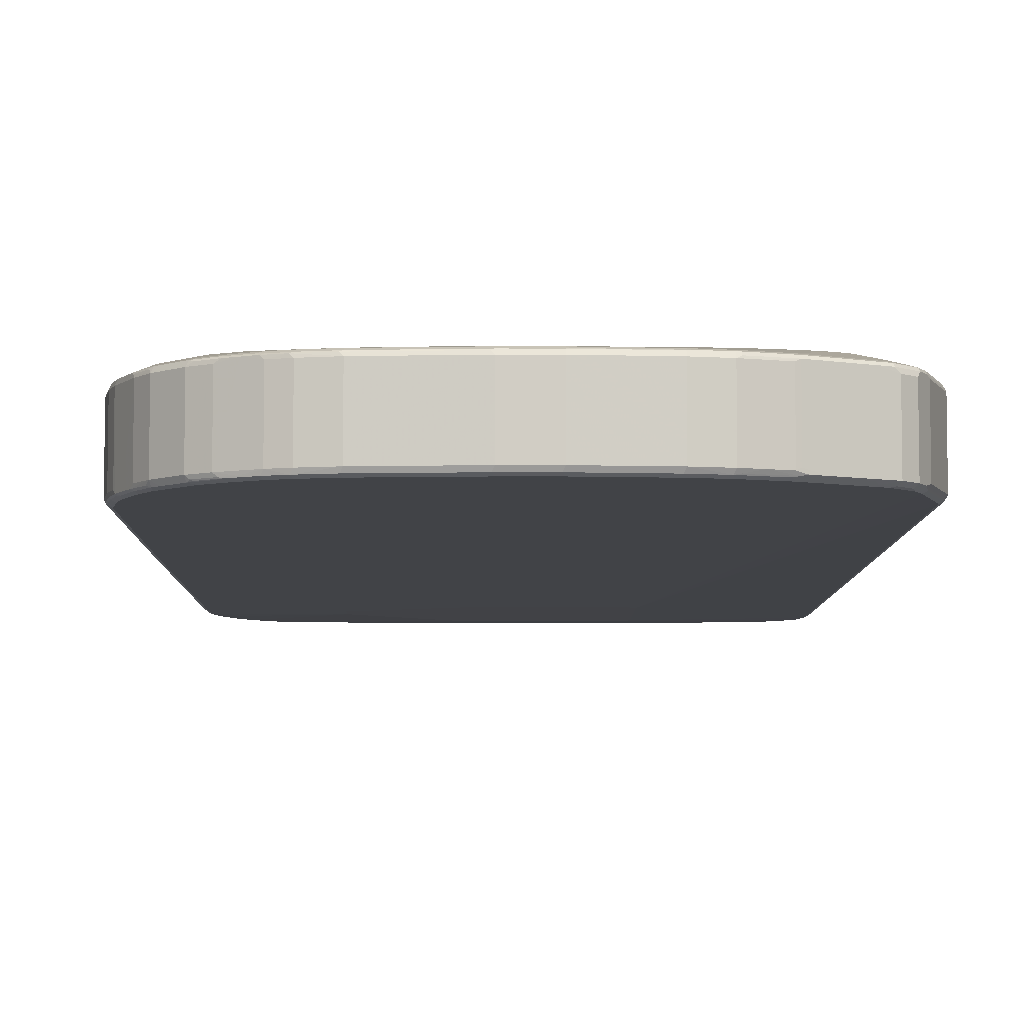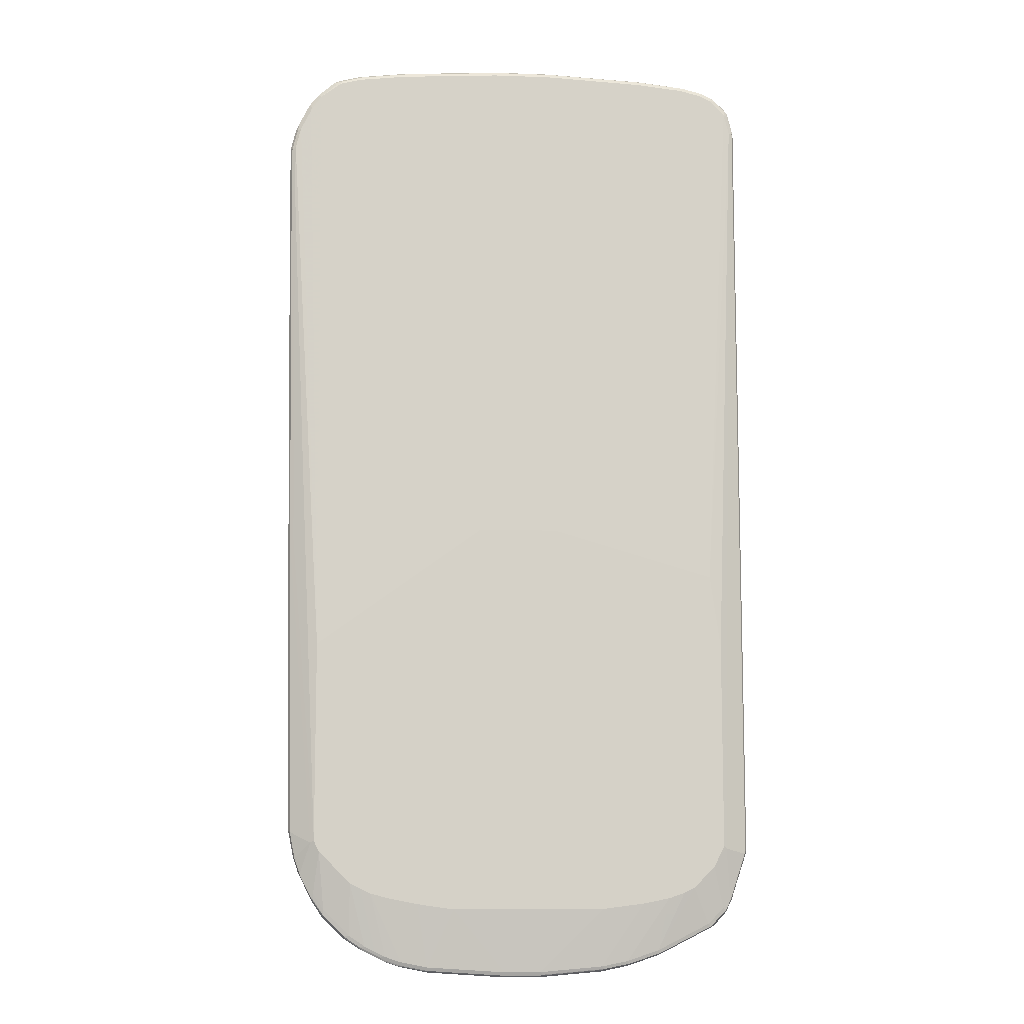
<metadata>
{"format":"obj","ext":"obj","renderer":"f3d","projection":"perspective","resolution":1024,"background":"white","views":[{"elev":-6.6,"azim":179.8,"up":"+Y"},{"elev":-9.5,"azim":174.7,"up":"+Z"}]}
</metadata>
<code>
v 0.461 0.0501 0.7415
v 0.4576 0.05679 0.7382
v 0.4476 0.05679 0.7783
v 0.4509 0.0501 0.7816
v 0.461 -0.06013 0.7415
v 0.461 0.0501 0.6512
v 0.4509 0.06013 0.7415
v 0.4576 0.05679 0.648
v 0.4409 0.06013 0.7816
v 0.4292 0.05845 0.8101
v 0.4459 0.05511 0.7866
v 0.4442 0.05344 0.7949
v 0.4509 -0.06013 0.7816
v 0.4459 -0.06763 0.7866
v 0.4559 -0.06763 0.7466
v 0.4576 -0.0668 0.7415
v 0.4585 -0.06514 0.6464
v 0.461 -0.06013 0.6512
v 0.4509 0.0501 -0.07003
v 0.4476 0.05679 -0.07346
v 0.4509 0.06013 0.6512
v 0.3908 0.08017 -0.2805
v 0.4208 0.06013 0.8216
v 0.4192 0.05845 0.8301
v 0.4259 0.05511 0.8267
v 0.4242 0.05344 0.835
v 0.4476 -0.06346 0.7882
v 0.4259 -0.06763 0.8267
v 0.4409 -0.07014 0.7816
v 0.4509 -0.07014 0.7415
v 0.4509 -0.07014 0.6512
v 0.4576 -0.0668 0.6512
v 0.4485 -0.06514 -0.07509
v 0.4509 -0.06013 -0.07003
v 0.4409 0.0501 -0.6413
v 0.4375 0.05679 -0.6446
v 0.3975 0.07683 -0.6646
v 0.3908 0.08017 -0.6614
v 0.4409 0.06013 -0.07003
v 0.07012 0.08017 -0.05
v 0.3607 0.06013 0.8817
v 0.4008 0.06013 0.8518
v 0.4059 0.05511 0.8568
v 0.4242 -0.05679 0.835
v 0.4075 0.04676 0.8585
v 0.4275 -0.06346 0.8283
v 0.4208 -0.07014 0.8216
v 0.4059 -0.06763 0.8568
v 0.2405 -0.08017 0.6213
v 0.2405 -0.08017 0.5711
v 0.4409 -0.07014 -0.07003
v 0.4476 -0.0668 -0.07003
v 0.4384 -0.06514 -0.6464
v 0.4409 -0.06013 -0.6413
v 0.4309 0.0501 -0.6915
v 0.4275 0.05679 -0.6947
v 0.4175 0.05679 -0.7249
v 0.3808 0.08017 -0.6814
v -0.08014 0.08017 -0.05
v 0.04007 0.06013 0.9119
v 0.2305 0.06013 0.9018
v 0.3207 0.06013 0.8919
v 0.3574 0.05679 0.8884
v 0.3691 0.05845 0.8801
v 0.3741 0.05344 0.8852
v 0.4075 -0.06346 0.8585
v 0.4008 -0.07014 0.8518
v 0.3658 -0.06763 0.8868
v 0.08014 -0.08017 0.7415
v 0.07012 -0.08017 0.5011
v 0.2505 -0.07014 -0.8817
v 0.2706 -0.07014 -0.8718
v 0.2906 -0.07014 -0.8617
v 0.3207 -0.07014 -0.8417
v 0.3307 -0.07014 -0.8317
v 0.3707 -0.07014 -0.7917
v 0.3908 -0.07014 -0.7615
v 0.4108 -0.07014 -0.7215
v 0.4208 -0.07014 -0.6915
v 0.4309 -0.07014 -0.6413
v 0.4375 -0.0668 -0.6413
v 0.4275 -0.0668 -0.6915
v 0.4284 -0.06514 -0.6964
v 0.4309 -0.06013 -0.6915
v 0.4208 0.0501 -0.7215
v 0.4159 0.05511 -0.729
v 0.3975 0.05679 -0.765
v 0.3707 0.08017 -0.6915
v 0.3908 0.06013 -0.7615
v 0.3707 0.06013 -0.7917
v -0.3908 0.08017 -0.1402
v -0.3908 0.06013 0.8817
v -0.3507 0.06013 0.8919
v -0.2606 0.06013 0.9018
v -0.07012 0.06013 0.9119
v 0.03673 0.05679 0.9186
v 0.2271 0.05679 0.9085
v 0.3173 0.05679 0.8985
v 0.3658 0.05511 0.8868
v 0.3607 0.0501 0.8919
v 0.3741 -0.05679 0.8852
v 0.3674 -0.06346 0.8884
v 0.3607 -0.07014 0.8817
v 0.3607 -0.06013 0.8919
v 0.3256 -0.06763 0.8969
v 0.3207 -0.07014 0.8919
v 0.2305 -0.07014 0.9018
v 0.04007 -0.07014 0.9119
v -0.1703 -0.08017 0.7415
v -0.1703 -0.08017 0.5011
v 0.02004 -0.07014 -0.9119
v 0.1703 -0.07014 -0.9018
v 0.2204 -0.07014 -0.8919
v 0.2539 -0.0668 -0.8884
v 0.2739 -0.0668 -0.8785
v 0.2939 -0.0668 -0.8684
v 0.3019 -0.06763 -0.8617
v 0.3319 -0.06763 -0.8417
v 0.342 -0.06763 -0.8317
v 0.362 -0.06763 -0.8117
v 0.372 -0.06763 -0.8016
v 0.392 -0.06763 -0.7716
v 0.4121 -0.06763 -0.7316
v 0.4175 -0.0668 -0.7215
v 0.4184 -0.06514 -0.7265
v 0.4208 -0.06013 -0.7215
v 0.3941 0.0501 -0.7749
v 0.3958 0.05511 -0.7691
v 0.3774 0.05679 -0.7949
v 0.3908 0.05762 -0.7729
v 0.3307 0.08017 -0.7316
v 0.3707 0.05762 -0.8029
v 0.3607 0.05762 -0.813
v 0.3307 0.06013 -0.8317
v -0.4108 0.08017 -0.2805
v -0.4509 0.06013 0.8016
v -0.4409 0.06013 0.8417
v -0.4309 0.06013 0.8518
v -0.4108 0.06013 0.8718
v -0.3941 0.05679 0.8884
v -0.3541 0.05679 0.8985
v -0.2639 0.05679 0.9085
v -0.07346 0.05679 0.9186
v 0.04007 0.0501 0.922
v 0.2305 0.0501 0.9119
v 0.3207 0.0501 0.9018
v 0.3207 -0.06013 0.9018
v 0.3273 -0.06346 0.8985
v 0.3207 -0.0668 0.8985
v 0.2355 -0.06763 0.9068
v 0.04503 -0.06763 0.9169
v -0.07012 -0.07014 0.9119
v -0.1803 -0.08017 0.7316
v -0.2606 -0.07014 0.9018
v -0.3507 -0.07014 0.8919
v -0.3908 -0.07014 0.8817
v -0.4108 -0.07014 0.8718
v -0.1803 -0.08017 0.511
v -0.3808 -0.07014 -0.8216
v -0.3607 -0.07014 -0.8317
v -0.2806 -0.07014 -0.8718
v -0.2204 -0.07014 -0.8919
v -0.1703 -0.07014 -0.9018
v -0.05009 -0.07014 -0.9119
v 0.02337 -0.0668 -0.9186
v 0.1736 -0.0668 -0.9085
v 0.2237 -0.0668 -0.8985
v 0.2505 -0.06013 -0.8919
v 0.2781 -0.06514 -0.8769
v 0.2981 -0.06514 -0.8668
v 0.324 -0.0668 -0.8484
v 0.3281 -0.06514 -0.8467
v 0.334 -0.06013 -0.8451
v 0.3741 -0.06013 -0.805
v 0.3782 -0.06514 -0.7965
v 0.3983 -0.06514 -0.7666
v 0.4084 -0.06514 -0.7466
v 0.3941 -0.06013 -0.7749
v 0.3741 0.0501 -0.805
v 0.3758 0.05511 -0.7991
v 0.3207 0.08017 -0.7415
v 0.3407 0.05762 -0.833
v 0.3207 0.06013 -0.8417
v -0.4108 0.08017 -0.6713
v -0.4159 0.07766 -0.6763
v -0.4576 0.05679 0.8016
v -0.4559 0.05762 -0.6864
v -0.4476 0.05679 0.8417
v -0.4421 0.05762 0.8518
v -0.4221 0.05762 0.8718
v -0.4142 0.05679 0.8785
v -0.4184 0.05511 0.8769
v -0.3908 0.0501 0.8919
v -0.3507 0.0501 0.9018
v -0.2606 0.0501 0.9119
v -0.07012 0.0501 0.922
v 0.04007 -0.06013 0.922
v 0.2305 -0.06013 0.9119
v 0.2305 -0.0668 0.9085
v 0.04007 -0.0668 0.9186
v -0.07012 -0.0668 0.9186
v -0.4309 -0.07014 0.8518
v -0.4409 -0.07014 0.8417
v -0.4509 -0.07014 0.8016
v -0.2606 -0.0668 0.9085
v -0.3507 -0.0668 0.8985
v -0.3908 -0.0668 0.8884
v -0.4008 -0.06763 0.883
v -0.4208 -0.06763 0.8731
v -0.4509 -0.07014 -0.6814
v -0.4409 -0.07014 -0.7115
v -0.4208 -0.07014 -0.7716
v -0.4108 -0.07014 -0.7917
v -0.3908 -0.07014 -0.8117
v -0.3892 -0.06848 -0.82
v -0.3691 -0.06848 -0.8301
v -0.2772 -0.0668 -0.8785
v -0.2889 -0.06848 -0.8702
v -0.2171 -0.0668 -0.8985
v -0.167 -0.0668 -0.9085
v -0.04675 -0.0668 -0.9186
v 0.02004 -0.06013 -0.922
v 0.1703 -0.06013 -0.9119
v 0.2204 -0.06013 -0.9018
v 0.2505 0.0501 -0.8919
v 0.2755 0.05511 -0.8794
v 0.304 -0.06013 -0.8651
v 0.334 0.0501 -0.8451
v 0.3006 0.08017 -0.7516
v 0.2906 0.06013 -0.8617
v 0.3307 0.05762 -0.8429
v -0.4008 0.08017 -0.6915
v -0.4208 0.06013 -0.7716
v -0.4259 0.05762 -0.7765
v -0.4359 0.05762 -0.7466
v -0.4585 0.05511 0.8067
v -0.4576 0.05679 -0.6814
v -0.4476 0.05344 -0.7182
v -0.4576 0.05344 -0.6881
v -0.461 0.0501 -0.6814
v -0.4485 0.05511 0.8467
v -0.4442 0.0501 0.855
v -0.4342 0.0501 0.8651
v -0.4242 0.0501 0.8751
v -0.4175 0.0501 0.8785
v -0.4159 -0.06514 0.8794
v -0.3908 -0.06013 0.8919
v -0.3507 -0.06013 0.9018
v -0.2606 -0.06013 0.9119
v -0.07012 -0.06013 0.922
v -0.07509 -0.06514 0.9195
v -0.4409 -0.06763 0.853
v -0.4476 -0.0668 0.8451
v -0.4576 -0.0668 0.805
v -0.2655 -0.06514 0.9094
v -0.3558 -0.06514 0.8994
v -0.3958 -0.06514 0.8893
v -0.4242 -0.06013 0.8751
v -0.4342 -0.06013 0.8651
v -0.4576 -0.0668 -0.678
v -0.4375 -0.0668 -0.7382
v -0.4275 -0.0668 -0.7682
v -0.4192 -0.06848 -0.7799
v -0.4092 -0.06848 -0.8
v -0.3992 -0.06848 -0.8101
v -0.3941 -0.06346 -0.8251
v -0.3658 -0.06514 -0.8368
v -0.2856 -0.06514 -0.8769
v -0.2254 -0.06514 -0.8969
v -0.2204 -0.06013 -0.9018
v -0.1703 -0.06013 -0.9119
v -0.05009 -0.06013 -0.922
v 0.02004 0.0501 -0.922
v 0.1703 0.0501 -0.9119
v 0.2204 0.0501 -0.9018
v 0.2555 0.05511 -0.8893
v 0.2254 0.05511 -0.8994
v 0.2806 0.05762 -0.8731
v 0.2956 0.05511 -0.8693
v 0.304 0.0501 -0.8651
v 0.3256 0.05511 -0.8493
v 0.2806 0.08017 -0.7615
v 0.2706 0.06013 -0.8718
v 0.3006 0.05762 -0.863
v -0.3908 0.08017 -0.7115
v -0.4108 0.06013 -0.7917
v -0.4159 0.05762 -0.7965
v -0.4275 0.05344 -0.7783
v -0.461 0.0501 0.8016
v -0.4309 0.0501 -0.7716
v -0.461 -0.06013 -0.6814
v -0.4509 0.0501 0.8417
v -0.4509 -0.06013 0.8417
v -0.4442 -0.06013 0.855
v -0.4459 -0.06514 0.8493
v -0.461 -0.06013 0.8016
v -0.4559 -0.06514 -0.6864
v -0.4359 -0.06514 -0.7466
v -0.4259 -0.06514 -0.7765
v -0.4242 -0.06346 -0.785
v -0.4142 -0.06346 -0.805
v -0.3941 0.04676 -0.8251
v -0.314 -0.06346 -0.8651
v -0.2939 -0.06346 -0.8751
v -0.2806 -0.06013 -0.8817
v -0.2505 -0.06013 -0.8919
v -0.2204 0.0501 -0.9018
v -0.1703 0.0501 -0.9119
v -0.05009 0.0501 -0.922
v 0.025 0.05511 -0.9195
v 0.1754 0.05511 -0.9094
v 0.2505 0.05679 -0.8884
v 0.2606 0.05762 -0.883
v 0.2204 0.05679 -0.8985
v 0.2405 0.08017 -0.7716
v 0.2505 0.06013 -0.8817
v 0.2204 0.06013 -0.8919
v -0.3507 0.08017 -0.7516
v -0.3908 0.06013 -0.8117
v -0.3958 0.05762 -0.8168
v -0.4175 0.05344 -0.7984
v -0.4309 -0.06013 -0.7716
v -0.4142 0.04676 -0.805
v -0.3975 0.05344 -0.8184
v -0.3874 0.05344 -0.8283
v -0.3674 0.05344 -0.8384
v -0.3006 -0.06013 -0.8718
v -0.2873 -0.05679 -0.8785
v -0.2806 0.0501 -0.8817
v -0.2505 0.0501 -0.8919
v -0.2271 0.05344 -0.8985
v -0.2254 0.05762 -0.8969
v -0.2204 0.05679 -0.8985
v -0.1703 0.05679 -0.9085
v -0.05009 0.05679 -0.9186
v 0.02004 0.05679 -0.9186
v 0.1703 0.05679 -0.9085
v 0.1903 0.08017 -0.7816
v 0.1703 0.06013 -0.9018
v -0.3307 0.08017 -0.7615
v -0.2806 0.06013 -0.8718
v -0.3607 0.06013 -0.8317
v -0.3808 0.06013 -0.8216
v -0.3858 0.05762 -0.8267
v -0.3658 0.05762 -0.8368
v -0.2873 0.05344 -0.8785
v -0.2856 0.05762 -0.8769
v -0.2204 0.06013 -0.8919
v -0.1754 0.05762 -0.9068
v -0.05505 0.05762 -0.9169
v 0.02004 0.06013 -0.9119
v 0.1202 0.08017 -0.7917
v -0.3006 0.08017 -0.7716
v -0.1703 0.06013 -0.9018
v -0.05009 0.06013 -0.9119
v -0.1703 0.08017 -0.7917
v -0.2505 0.08017 -0.7816
f 1 2 3
f 1 3 4
f 1 4 13
f 1 13 5
f 1 5 18
f 1 18 6
f 1 6 8
f 1 8 2
f 2 7 9
f 2 9 3
f 2 8 21
f 2 21 7
f 3 9 10
f 3 10 11
f 3 11 4
f 4 11 12
f 4 12 26
f 4 26 44
f 4 44 46
f 4 46 27
f 4 27 13
f 5 13 14
f 5 14 15
f 5 15 16
f 5 16 17
f 5 17 18
f 6 18 34
f 6 34 19
f 6 19 20
f 6 20 8
f 7 21 38
f 7 38 22
f 7 22 9
f 8 20 21
f 9 23 24
f 9 24 10
f 9 22 23
f 10 24 25
f 10 25 11
f 11 25 26
f 11 26 12
f 13 27 14
f 14 27 46
f 14 46 28
f 14 28 47
f 14 47 29
f 14 29 30
f 14 30 15
f 15 30 31
f 15 31 32
f 15 32 16
f 16 32 17
f 17 32 33
f 17 33 18
f 18 33 34
f 19 34 54
f 19 54 35
f 19 35 20
f 20 35 36
f 20 36 37
f 20 37 38
f 20 38 39
f 20 39 21
f 21 39 38
f 22 38 58
f 22 58 88
f 22 88 131
f 22 131 181
f 22 181 229
f 22 229 282
f 22 282 315
f 22 315 338
f 22 338 352
f 22 352 356
f 22 356 357
f 22 357 353
f 22 353 340
f 22 340 318
f 22 318 285
f 22 285 232
f 22 232 184
f 22 184 135
f 22 135 91
f 22 91 59
f 22 59 40
f 22 40 41
f 22 41 42
f 22 42 23
f 23 42 24
f 24 26 25
f 24 42 43
f 24 43 26
f 26 43 45
f 26 45 66
f 26 66 44
f 28 46 66
f 28 66 48
f 28 48 67
f 28 67 47
f 29 47 49
f 29 49 30
f 30 49 50
f 30 50 31
f 31 50 51
f 31 51 52
f 31 52 32
f 32 52 33
f 33 52 81
f 33 81 53
f 33 53 54
f 33 54 34
f 35 54 84
f 35 84 55
f 35 55 56
f 35 56 36
f 36 56 37
f 37 56 57
f 37 57 38
f 38 57 87
f 38 87 58
f 40 59 95
f 40 95 60
f 40 60 61
f 40 61 62
f 40 62 41
f 41 63 99
f 41 99 64
f 41 64 42
f 41 62 98
f 41 98 63
f 42 64 43
f 43 64 65
f 43 65 45
f 44 66 46
f 45 65 101
f 45 101 66
f 47 67 49
f 48 66 102
f 48 102 68
f 48 68 103
f 48 103 67
f 49 67 69
f 49 69 109
f 49 109 153
f 49 153 158
f 49 158 110
f 49 110 70
f 49 70 50
f 50 70 71
f 50 71 72
f 50 72 73
f 50 73 74
f 50 74 75
f 50 75 76
f 50 76 77
f 50 77 78
f 50 78 79
f 50 79 80
f 50 80 51
f 51 80 81
f 51 81 52
f 53 81 82
f 53 82 83
f 53 83 84
f 53 84 54
f 55 84 126
f 55 126 85
f 55 85 57
f 55 57 56
f 57 85 86
f 57 86 128
f 57 128 87
f 58 87 89
f 58 89 90
f 58 90 88
f 59 91 92
f 59 92 93
f 59 93 94
f 59 94 95
f 60 95 143
f 60 143 96
f 60 96 61
f 61 97 98
f 61 98 62
f 61 96 97
f 63 98 100
f 63 100 99
f 64 99 65
f 65 99 100
f 65 100 104
f 65 104 101
f 66 101 102
f 67 103 69
f 68 102 104
f 68 104 105
f 68 105 106
f 68 106 103
f 69 103 106
f 69 106 107
f 69 107 108
f 69 108 152
f 69 152 109
f 70 110 164
f 70 164 111
f 70 111 112
f 70 112 113
f 70 113 71
f 71 113 167
f 71 167 114
f 71 114 115
f 71 115 72
f 72 115 116
f 72 116 73
f 73 116 117
f 73 117 118
f 73 118 74
f 74 118 119
f 74 119 75
f 75 119 120
f 75 120 76
f 76 120 121
f 76 121 122
f 76 122 77
f 77 122 123
f 77 123 78
f 78 123 124
f 78 124 82
f 78 82 79
f 79 82 81
f 79 81 80
f 82 124 125
f 82 125 83
f 83 125 84
f 84 125 126
f 85 126 125
f 85 125 177
f 85 177 127
f 85 127 128
f 85 128 86
f 87 128 180
f 87 180 129
f 87 129 132
f 87 132 130
f 87 130 89
f 88 90 134
f 88 134 131
f 89 130 90
f 90 130 132
f 90 132 133
f 90 133 182
f 90 182 134
f 91 135 136
f 91 136 137
f 91 137 138
f 91 138 139
f 91 139 92
f 92 139 191
f 92 191 140
f 92 140 141
f 92 141 93
f 93 141 142
f 93 142 94
f 94 142 143
f 94 143 95
f 96 143 196
f 96 196 144
f 96 144 145
f 96 145 97
f 97 145 98
f 98 145 146
f 98 146 100
f 100 146 147
f 100 147 104
f 101 104 102
f 104 147 148
f 104 148 105
f 105 148 149
f 105 149 199
f 105 199 150
f 105 150 107
f 105 107 106
f 107 150 151
f 107 151 108
f 108 151 152
f 109 152 154
f 109 154 155
f 109 155 156
f 109 156 157
f 109 157 153
f 110 158 214
f 110 214 159
f 110 159 160
f 110 160 161
f 110 161 162
f 110 162 163
f 110 163 164
f 111 164 221
f 111 221 165
f 111 165 166
f 111 166 112
f 112 166 167
f 112 167 113
f 114 168 115
f 114 167 168
f 115 168 169
f 115 169 170
f 115 170 116
f 116 170 172
f 116 172 171
f 116 171 118
f 116 118 117
f 118 171 172
f 118 172 173
f 118 173 119
f 119 173 174
f 119 174 120
f 120 174 121
f 121 174 175
f 121 175 176
f 121 176 122
f 122 176 177
f 122 177 125
f 122 125 123
f 123 125 124
f 127 178 174
f 127 174 179
f 127 179 128
f 127 177 178
f 128 179 180
f 129 180 132
f 131 134 183
f 131 183 181
f 132 180 179
f 132 179 133
f 133 179 228
f 133 228 182
f 134 182 231
f 134 231 183
f 135 184 185
f 135 185 136
f 136 186 188
f 136 188 137
f 136 185 187
f 136 187 186
f 137 188 189
f 137 189 138
f 138 189 190
f 138 190 139
f 139 190 191
f 140 191 192
f 140 192 193
f 140 193 141
f 141 194 195
f 141 195 142
f 141 193 194
f 142 195 196
f 142 196 143
f 144 196 250
f 144 250 197
f 144 197 198
f 144 198 145
f 145 198 147
f 145 147 146
f 147 149 148
f 147 198 149
f 149 198 199
f 150 199 200
f 150 200 151
f 151 200 201
f 151 201 152
f 152 201 205
f 152 205 154
f 153 157 202
f 153 202 203
f 153 203 204
f 153 204 210
f 153 210 158
f 154 205 206
f 154 206 155
f 155 206 207
f 155 207 156
f 156 207 208
f 156 208 209
f 156 209 157
f 157 209 252
f 157 252 202
f 158 210 211
f 158 211 212
f 158 212 213
f 158 213 214
f 159 214 265
f 159 265 215
f 159 215 216
f 159 216 160
f 160 216 161
f 161 217 219
f 161 219 162
f 161 216 218
f 161 218 268
f 161 268 217
f 162 219 220
f 162 220 163
f 163 220 221
f 163 221 164
f 165 221 272
f 165 272 222
f 165 222 223
f 165 223 166
f 166 223 167
f 167 224 168
f 167 223 224
f 168 224 275
f 168 275 225
f 168 225 226
f 168 226 227
f 168 227 169
f 169 227 170
f 170 227 173
f 170 173 172
f 173 227 280
f 173 280 228
f 173 228 179
f 173 179 174
f 174 178 176
f 174 176 175
f 176 178 177
f 181 183 230
f 181 230 283
f 181 283 229
f 182 228 231
f 183 231 284
f 183 284 230
f 184 232 185
f 185 232 233
f 185 233 234
f 185 234 235
f 185 235 187
f 186 236 241
f 186 241 188
f 186 187 237
f 186 237 236
f 187 235 288
f 187 288 238
f 187 238 239
f 187 239 240
f 187 240 237
f 188 241 189
f 189 241 242
f 189 242 243
f 189 243 190
f 190 243 244
f 190 244 192
f 190 192 191
f 192 244 245
f 192 245 193
f 193 245 246
f 193 246 247
f 193 247 248
f 193 248 194
f 194 248 249
f 194 249 195
f 195 249 250
f 195 250 196
f 197 250 251
f 197 251 200
f 197 200 199
f 197 199 198
f 200 251 201
f 201 251 255
f 201 255 205
f 202 252 203
f 203 252 253
f 203 253 254
f 203 254 204
f 204 254 260
f 204 260 210
f 205 255 256
f 205 256 206
f 206 256 257
f 206 257 207
f 207 257 208
f 208 257 246
f 208 246 209
f 209 246 258
f 209 258 259
f 209 259 252
f 210 260 261
f 210 261 211
f 211 261 212
f 212 262 299
f 212 299 263
f 212 263 264
f 212 264 213
f 212 261 262
f 213 264 265
f 213 265 214
f 215 266 216
f 215 265 266
f 216 266 267
f 216 267 268
f 216 268 218
f 217 268 269
f 217 269 219
f 219 269 270
f 219 270 271
f 219 271 220
f 220 271 272
f 220 272 221
f 222 272 309
f 222 309 273
f 222 273 274
f 222 274 223
f 223 274 275
f 223 275 224
f 225 276 226
f 225 275 277
f 225 277 276
f 226 276 313
f 226 313 278
f 226 278 284
f 226 284 279
f 226 279 280
f 226 280 227
f 228 280 279
f 228 279 281
f 228 281 231
f 229 283 316
f 229 316 282
f 230 284 278
f 230 278 283
f 231 281 279
f 231 279 284
f 232 285 286
f 232 286 233
f 233 286 287
f 233 287 234
f 234 287 321
f 234 321 288
f 234 288 235
f 236 289 241
f 236 237 240
f 236 240 289
f 238 288 240
f 238 240 239
f 240 288 290
f 240 290 322
f 240 322 291
f 240 291 296
f 240 296 289
f 241 289 292
f 241 292 293
f 241 293 294
f 241 294 242
f 242 294 259
f 242 259 243
f 243 259 258
f 243 258 244
f 244 258 246
f 244 246 245
f 246 257 247
f 247 257 256
f 247 256 248
f 248 256 249
f 249 256 255
f 249 255 251
f 249 251 250
f 252 259 294
f 252 294 295
f 252 295 253
f 253 295 293
f 253 293 296
f 253 296 254
f 254 296 291
f 254 291 260
f 260 291 297
f 260 297 261
f 261 298 299
f 261 299 262
f 261 297 298
f 263 299 300
f 263 300 301
f 263 301 264
f 264 301 265
f 265 301 266
f 266 302 326
f 266 326 346
f 266 346 328
f 266 328 327
f 266 327 303
f 266 303 267
f 266 301 323
f 266 323 302
f 267 303 268
f 268 304 305
f 268 305 306
f 268 306 269
f 268 303 304
f 269 306 270
f 270 307 308
f 270 308 271
f 270 306 330
f 270 330 307
f 271 308 309
f 271 309 272
f 273 310 311
f 273 311 274
f 273 309 310
f 274 311 277
f 274 277 275
f 276 312 313
f 276 277 312
f 277 314 312
f 277 311 337
f 277 337 314
f 278 313 316
f 278 316 283
f 282 316 317
f 282 317 315
f 285 318 319
f 285 319 286
f 286 319 320
f 286 320 287
f 287 320 321
f 288 321 323
f 288 323 301
f 288 301 300
f 288 300 322
f 288 322 290
f 289 296 293
f 289 293 292
f 291 322 298
f 291 298 297
f 293 295 294
f 298 322 300
f 298 300 299
f 302 323 321
f 302 321 324
f 302 324 325
f 302 325 326
f 303 327 305
f 303 305 304
f 305 327 328
f 305 328 346
f 305 346 329
f 305 329 330
f 305 330 306
f 307 330 331
f 307 331 332
f 307 332 333
f 307 333 308
f 308 333 334
f 308 334 335
f 308 335 309
f 309 335 310
f 310 335 336
f 310 336 311
f 311 336 337
f 312 316 313
f 312 314 317
f 312 317 316
f 314 337 339
f 314 339 317
f 315 317 339
f 315 339 338
f 318 340 341
f 318 341 342
f 318 342 343
f 318 343 319
f 319 343 344
f 319 344 320
f 320 344 325
f 320 325 324
f 320 324 321
f 325 344 345
f 325 345 326
f 326 345 346
f 329 346 330
f 330 346 331
f 331 346 332
f 332 346 347
f 332 347 341
f 332 341 348
f 332 348 354
f 332 354 349
f 332 349 334
f 332 334 333
f 334 349 335
f 335 350 336
f 335 349 350
f 336 350 351
f 336 351 339
f 336 339 337
f 338 339 352
f 339 351 352
f 340 353 341
f 341 347 345
f 341 345 342
f 341 353 348
f 342 345 344
f 342 344 343
f 345 347 346
f 348 353 357
f 348 357 354
f 349 355 350
f 349 354 355
f 350 355 351
f 351 355 356
f 351 356 352
f 354 357 356
f 354 356 355

</code>
